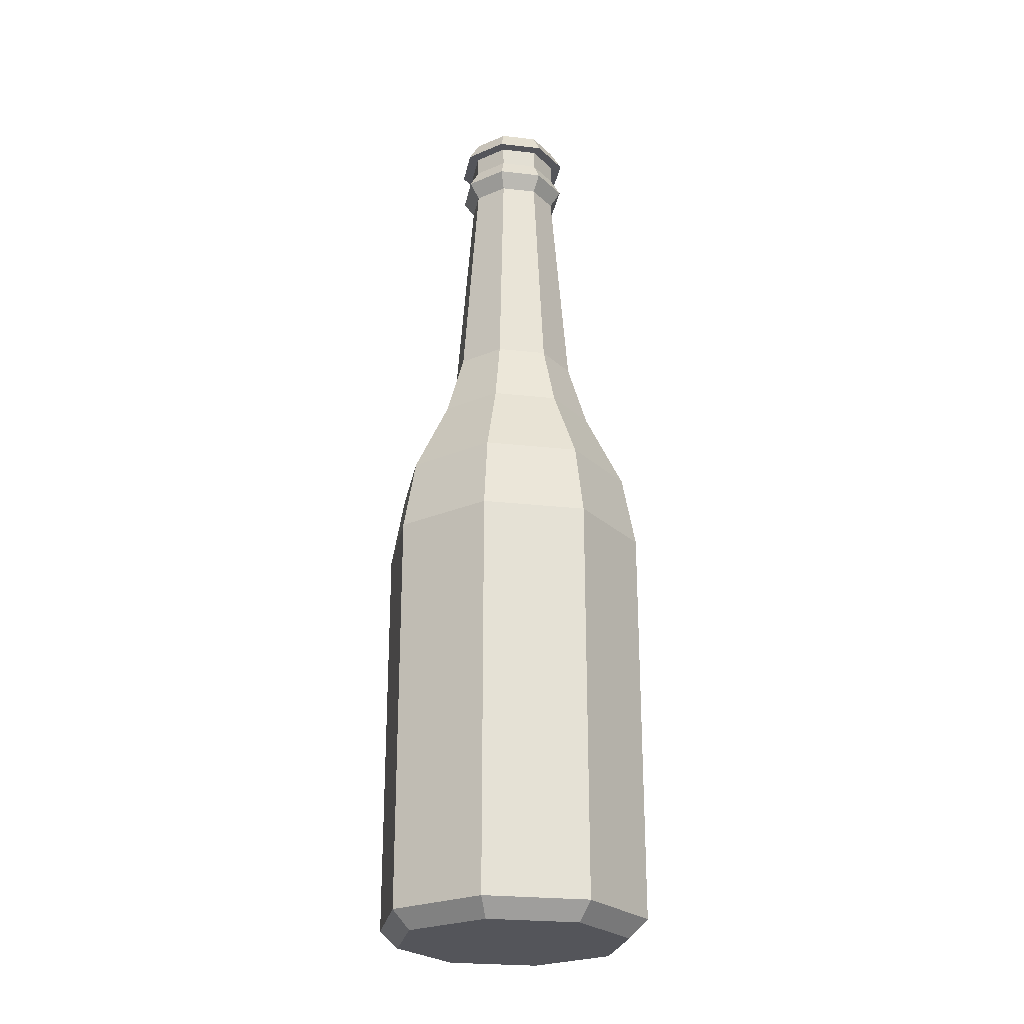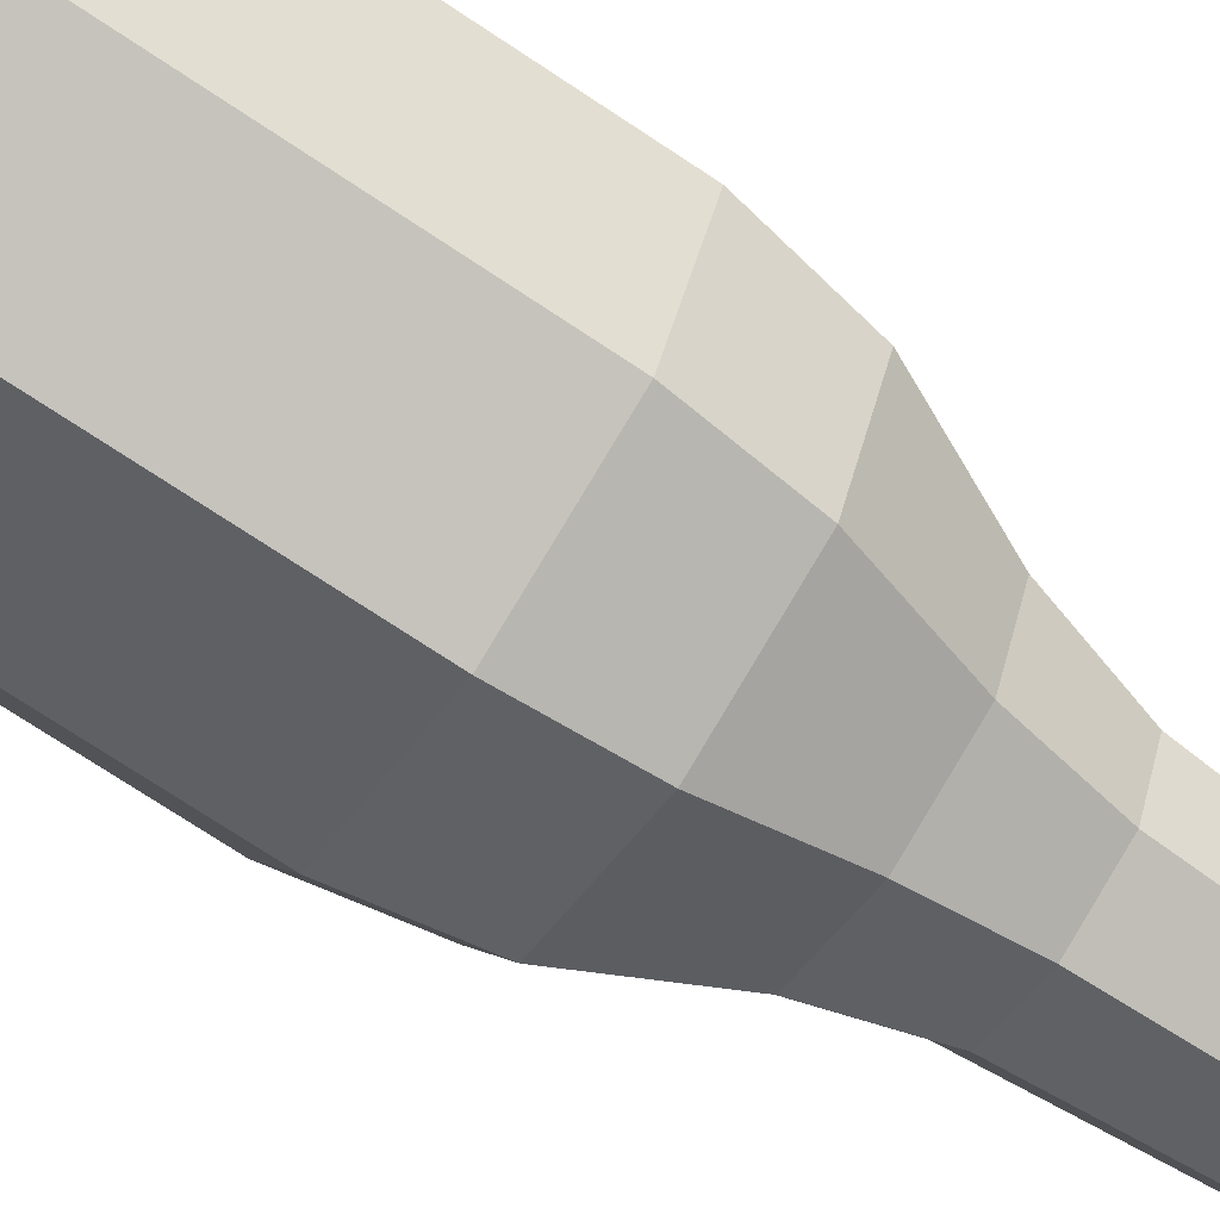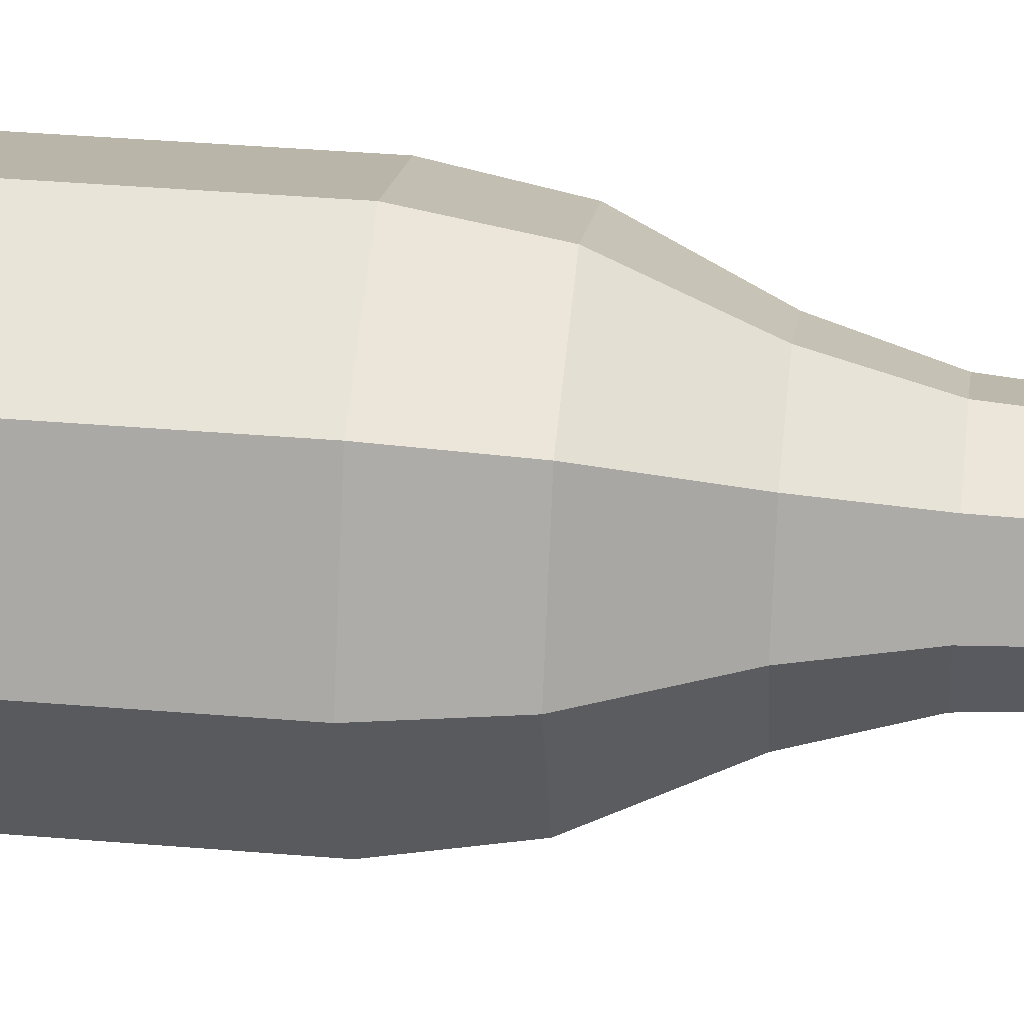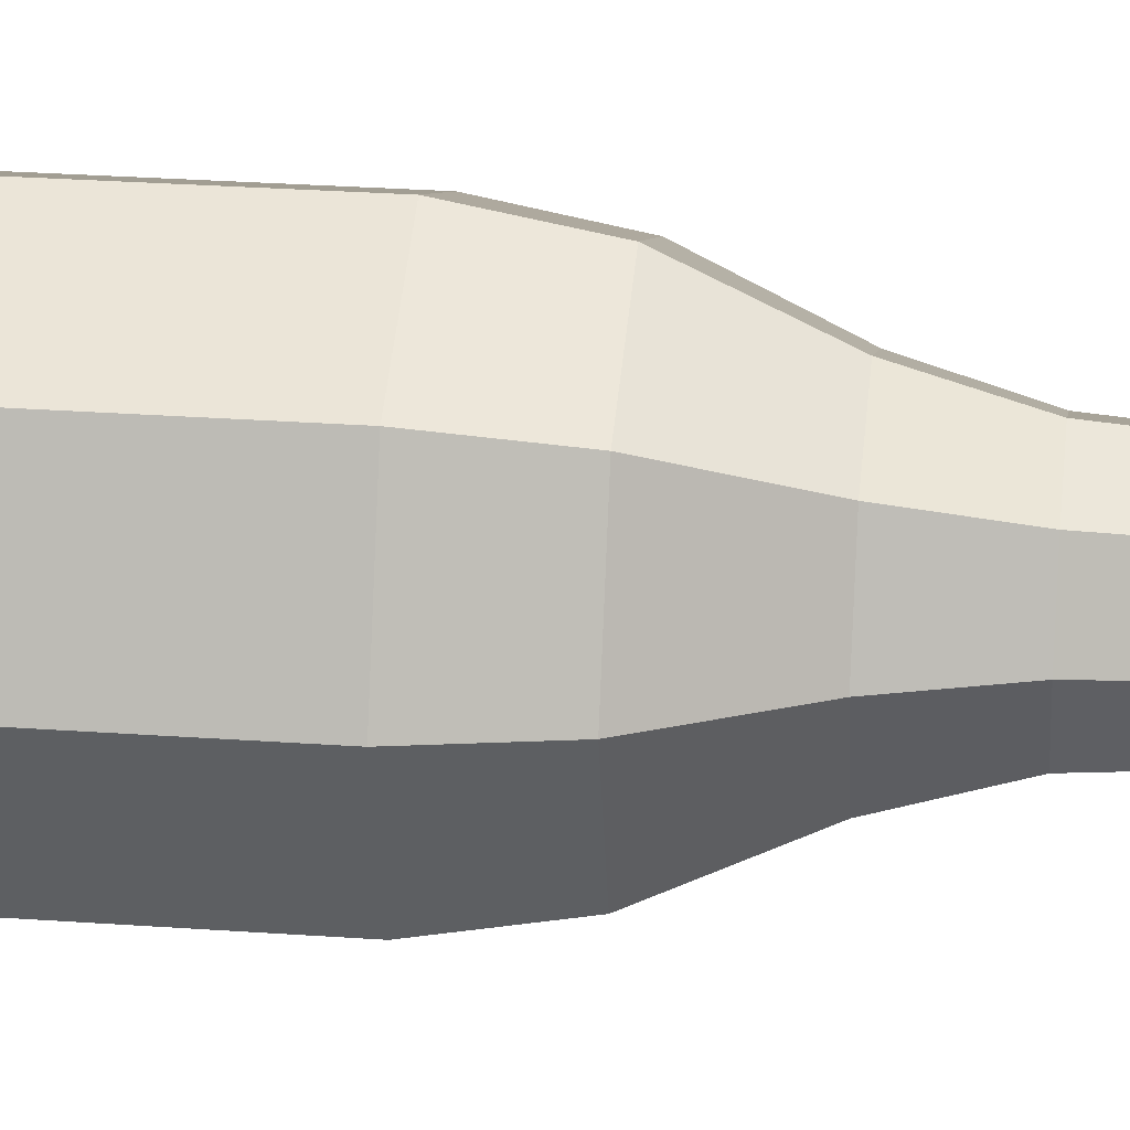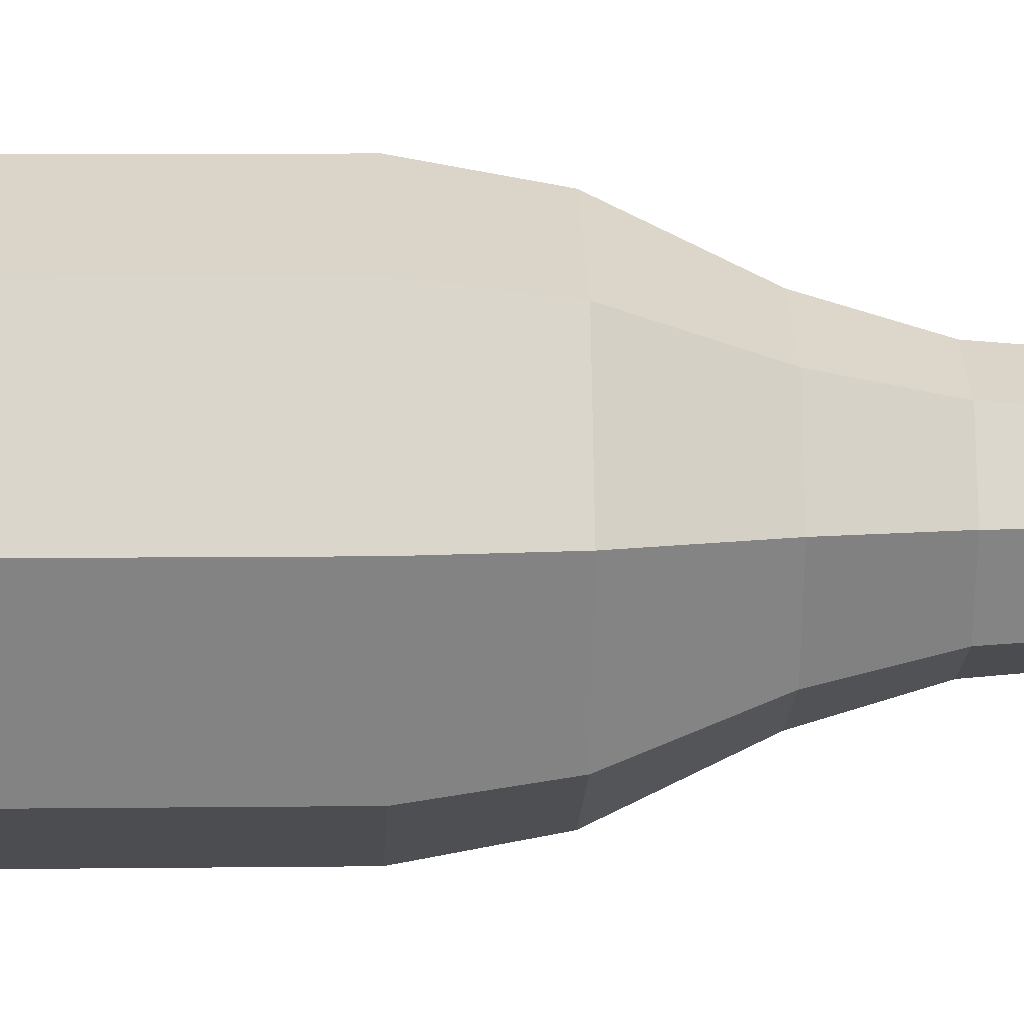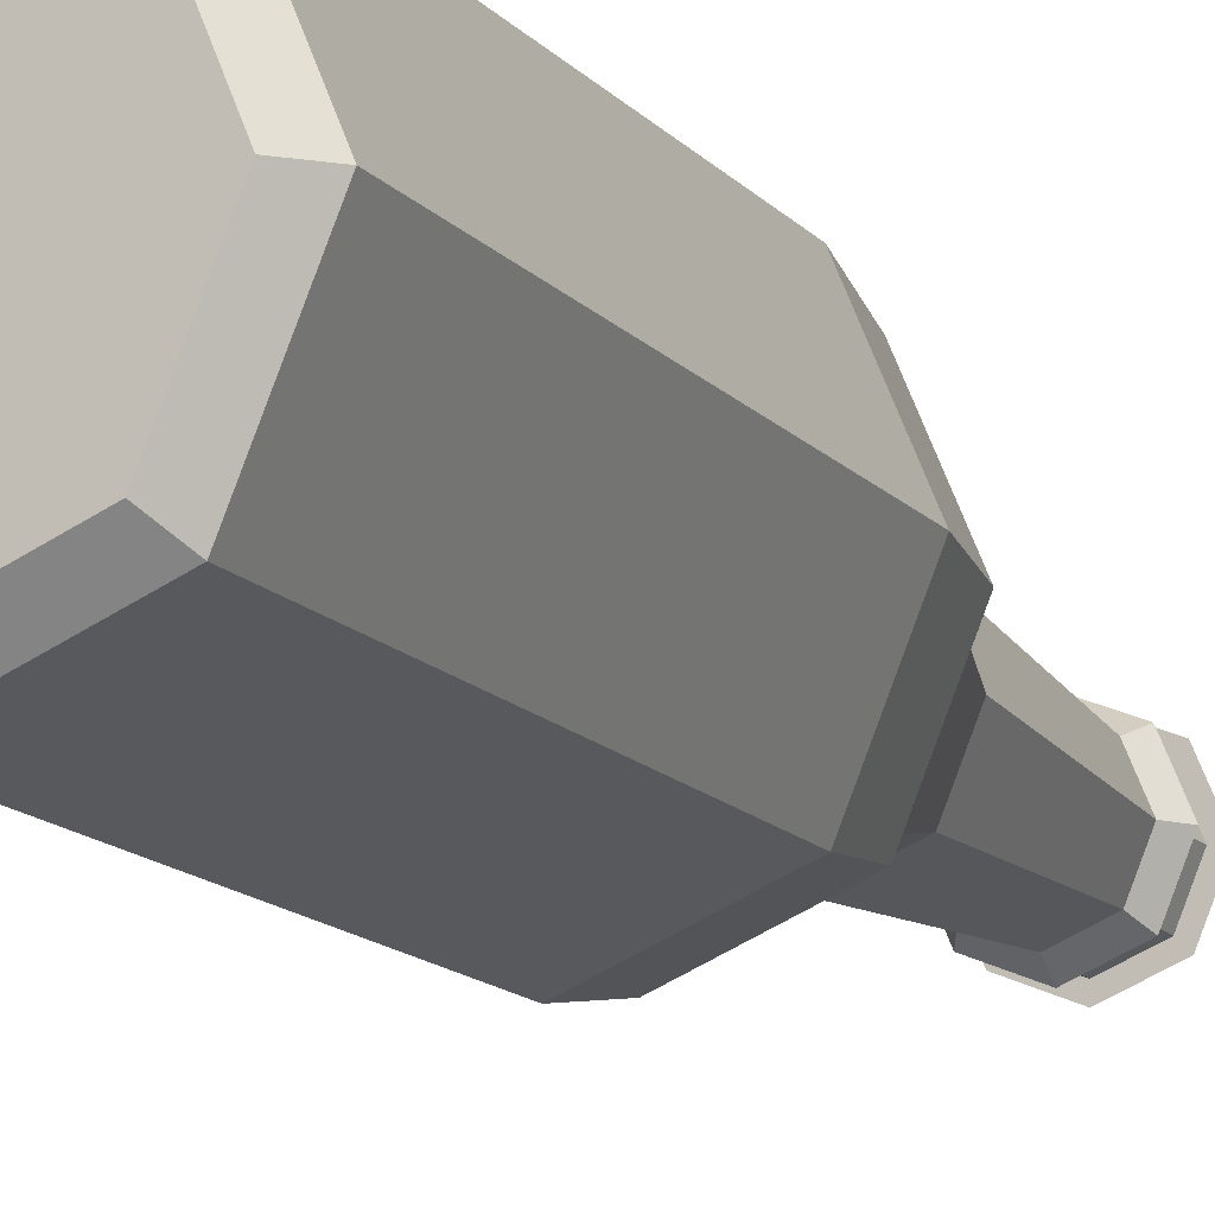
<metadata>
{"format":"obj","ext":"obj","renderer":"f3d","projection":"perspective","resolution":1024,"background":"white","views":[{"elev":-24.9,"azim":147.1,"up":"+Y"},{"elev":-70.6,"azim":56.0,"up":"+Z"},{"elev":35.8,"azim":96.4,"up":"+Z"},{"elev":27.0,"azim":96.4,"up":"+Z"},{"elev":6.5,"azim":87.6,"up":"+Z"},{"elev":-13.4,"azim":24.2,"up":"+Z"}]}
</metadata>
<code>
o Bottle1_Cylinder.008
v -0.07642 1.062 -0.07642
v -0.1081 1.062 -0
v -0.07642 1.062 0.07642
v -0 1.062 0.1081
v 0.07642 1.062 0.07642
v 0.1081 1.062 0
v 0.07642 1.062 -0.07642
v -0 1.062 -0.1081
v -0 -0.001084 -0.1948
v -0 0.02872 -0.2258
v 0.1378 -0.001084 -0.1378
v 0.1597 0.02872 -0.1597
v 0.1948 -0.001084 0
v 0.2258 0.02872 0
v 0.1378 -0.001084 0.1378
v 0.1597 0.02872 0.1597
v -0 -0.001084 0.1948
v -0 0.02872 0.2258
v -0.1378 -0.001084 0.1378
v -0.1597 0.02872 0.1597
v -0.1948 -0.001084 -0
v -0.2258 0.02872 -0
v -0.1378 -0.001084 -0.1378
v -0.1597 0.02872 -0.1597
v -0 0.6991 -0.2258
v -0 0.9529 -0.1406
v -0 0.8217 -0.2035
v 0.09941 0.9529 -0.09941
v 0.1597 0.6991 -0.1597
v 0.1439 0.8217 -0.1439
v 0.1406 0.9529 0
v 0.2258 0.6991 0
v 0.2035 0.8217 0
v 0.09941 0.9529 0.09941
v 0.1597 0.6991 0.1597
v 0.1439 0.8217 0.1439
v -0 0.9529 0.1406
v -0 0.6991 0.2258
v -0 0.8217 0.2035
v -0.09941 0.9529 0.09941
v -0.1597 0.6991 0.1597
v -0.1439 0.8217 0.1439
v -0.1406 0.9529 -0
v -0.2258 0.6991 -0
v -0.2035 0.8217 -0
v -0.09941 0.9529 -0.09941
v -0.1597 0.6991 -0.1597
v -0.1439 0.8217 -0.1439
v -0.07788 1.439 -0
v -0.05507 1.439 -0.05507
v -0 1.439 0.07788
v -0.05507 1.439 0.05507
v 0.07788 1.439 0
v 0.05507 1.439 0.05507
v -0 1.439 -0.07788
v 0.05507 1.439 -0.05507
v -0.09619 1.466 -0
v -0.06802 1.466 -0.06802
v -0 1.466 0.09619
v -0.06802 1.466 0.06802
v 0.09619 1.466 0
v 0.06802 1.466 0.06802
v -0 1.466 -0.09619
v 0.06802 1.466 -0.06802
v -0.07908 1.498 -0
v -0.05592 1.498 -0.05592
v -0 1.498 0.07908
v -0.05592 1.498 0.05592
v 0.07908 1.498 0
v 0.05592 1.498 0.05592
v -0 1.498 -0.07908
v 0.05592 1.498 -0.05592
v -0.08027 1.529 -0
v -0.05676 1.529 -0.05676
v -0 1.529 0.08027
v -0.05676 1.529 0.05676
v 0.08027 1.529 0
v 0.05676 1.529 0.05676
v -0 1.529 -0.08027
v 0.05676 1.529 -0.05676
v -0 0.624 -0.2258
v 0.1597 0.624 -0.1597
v -0.1597 0.624 -0.1597
v 0.2258 0.624 0
v 0.1597 0.624 0.1597
v -0 0.624 0.2258
v -0.1597 0.624 0.1597
v -0.2258 0.624 -0
v 0.1597 0.2132 -0.1597
v 0.2258 0.2132 0
v 0.1597 0.2132 0.1597
v -0 0.2132 0.2258
v -0.1597 0.2132 0.1597
v -0.2258 0.2132 -0
v -0 0.2132 -0.2258
v -0.1597 0.2132 -0.1597
v -0.09891 1.529 -0
v -0.06994 1.529 -0.06994
v -0 1.529 0.09891
v -0.06994 1.529 0.06994
v 0.09891 1.529 0
v 0.06994 1.529 0.06994
v -0 1.529 -0.09891
v 0.06994 1.529 -0.06994
v -0.0792 1.563 -0
v -0.056 1.563 -0.056
v -0 1.563 0.0792
v -0.056 1.563 0.056
v 0.0792 1.563 0
v 0.056 1.563 0.056
v -0 1.563 -0.0792
v 0.056 1.563 -0.056
f 29 84 82
f 35 86 85
f 38 87 86
f 41 88 87
f 44 83 88
f 7 53 6
f 47 81 83
f 32 85 84
f 34 4 37
f 12 9 10
f 14 11 12
f 16 13 14
f 18 15 16
f 20 17 18
f 22 19 20
f 24 21 22
f 10 23 24
f 15 19 23
f 29 27 30
f 27 28 30
f 29 33 32
f 30 31 33
f 35 33 36
f 33 34 36
f 35 39 38
f 36 37 39
f 38 42 41
f 42 37 40
f 41 45 44
f 42 43 45
f 44 48 47
f 45 46 48
f 47 27 25
f 48 26 27
f 25 82 81
f 46 8 26
f 26 7 28
f 40 4 3
f 28 6 31
f 40 2 43
f 34 6 5
f 43 1 46
f 54 59 51
f 6 54 5
f 3 49 2
f 2 50 1
f 5 51 4
f 4 52 3
f 1 55 8
f 8 56 7
f 64 71 72
f 50 63 55
f 53 62 54
f 49 58 50
f 56 61 53
f 52 57 49
f 55 64 56
f 51 60 52
f 72 77 69
f 59 68 60
f 62 67 59
f 63 66 71
f 61 70 62
f 58 65 66
f 61 72 69
f 60 65 57
f 68 73 65
f 71 80 72
f 67 76 68
f 70 75 67
f 71 74 79
f 69 78 70
f 65 74 66
f 89 14 12
f 91 18 16
f 92 20 18
f 93 22 20
f 94 24 22
f 96 10 24
f 90 16 14
f 95 12 10
f 29 32 84
f 35 38 86
f 38 41 87
f 41 44 88
f 44 47 83
f 7 56 53
f 47 25 81
f 32 35 85
f 34 5 4
f 12 11 9
f 14 13 11
f 16 15 13
f 18 17 15
f 20 19 17
f 22 21 19
f 24 23 21
f 10 9 23
f 23 9 11
f 11 13 15
f 15 17 19
f 19 21 23
f 23 11 15
f 29 25 27
f 27 26 28
f 29 30 33
f 30 28 31
f 35 32 33
f 33 31 34
f 35 36 39
f 36 34 37
f 38 39 42
f 42 39 37
f 41 42 45
f 42 40 43
f 44 45 48
f 45 43 46
f 47 48 27
f 48 46 26
f 25 29 82
f 46 1 8
f 26 8 7
f 40 37 4
f 28 7 6
f 40 3 2
f 34 31 6
f 43 2 1
f 54 62 59
f 6 53 54
f 3 52 49
f 2 49 50
f 5 54 51
f 4 51 52
f 1 50 55
f 8 55 56
f 64 63 71
f 50 58 63
f 53 61 62
f 49 57 58
f 56 64 61
f 52 60 57
f 55 63 64
f 51 59 60
f 72 80 77
f 59 67 68
f 62 70 67
f 63 58 66
f 61 69 70
f 58 57 65
f 61 64 72
f 60 68 65
f 68 76 73
f 71 79 80
f 67 75 76
f 70 78 75
f 71 66 74
f 69 77 78
f 65 73 74
f 89 90 14
f 91 92 18
f 92 93 20
f 93 94 22
f 94 96 24
f 96 95 10
f 90 91 16
f 95 89 12
f 81 89 95
f 84 91 90
f 83 95 96
f 88 96 94
f 87 94 93
f 86 93 92
f 85 92 91
f 82 90 89
f 81 82 89
f 84 85 91
f 83 81 95
f 88 83 96
f 87 88 94
f 86 87 93
f 85 86 92
f 82 84 90
f 79 98 103
f 97 106 98
f 77 102 78
f 74 97 98
f 80 101 77
f 76 97 73
f 79 104 80
f 75 100 76
f 78 99 75
f 110 109 105
f 104 109 101
f 100 105 97
f 104 111 112
f 99 108 100
f 102 107 99
f 98 111 103
f 101 110 102
f 79 74 98
f 97 105 106
f 77 101 102
f 74 73 97
f 80 104 101
f 76 100 97
f 79 103 104
f 75 99 100
f 78 102 99
f 109 112 105
f 112 111 105
f 111 106 105
f 105 108 107
f 107 110 105
f 104 112 109
f 100 108 105
f 104 103 111
f 99 107 108
f 102 110 107
f 98 106 111
f 101 109 110

</code>
